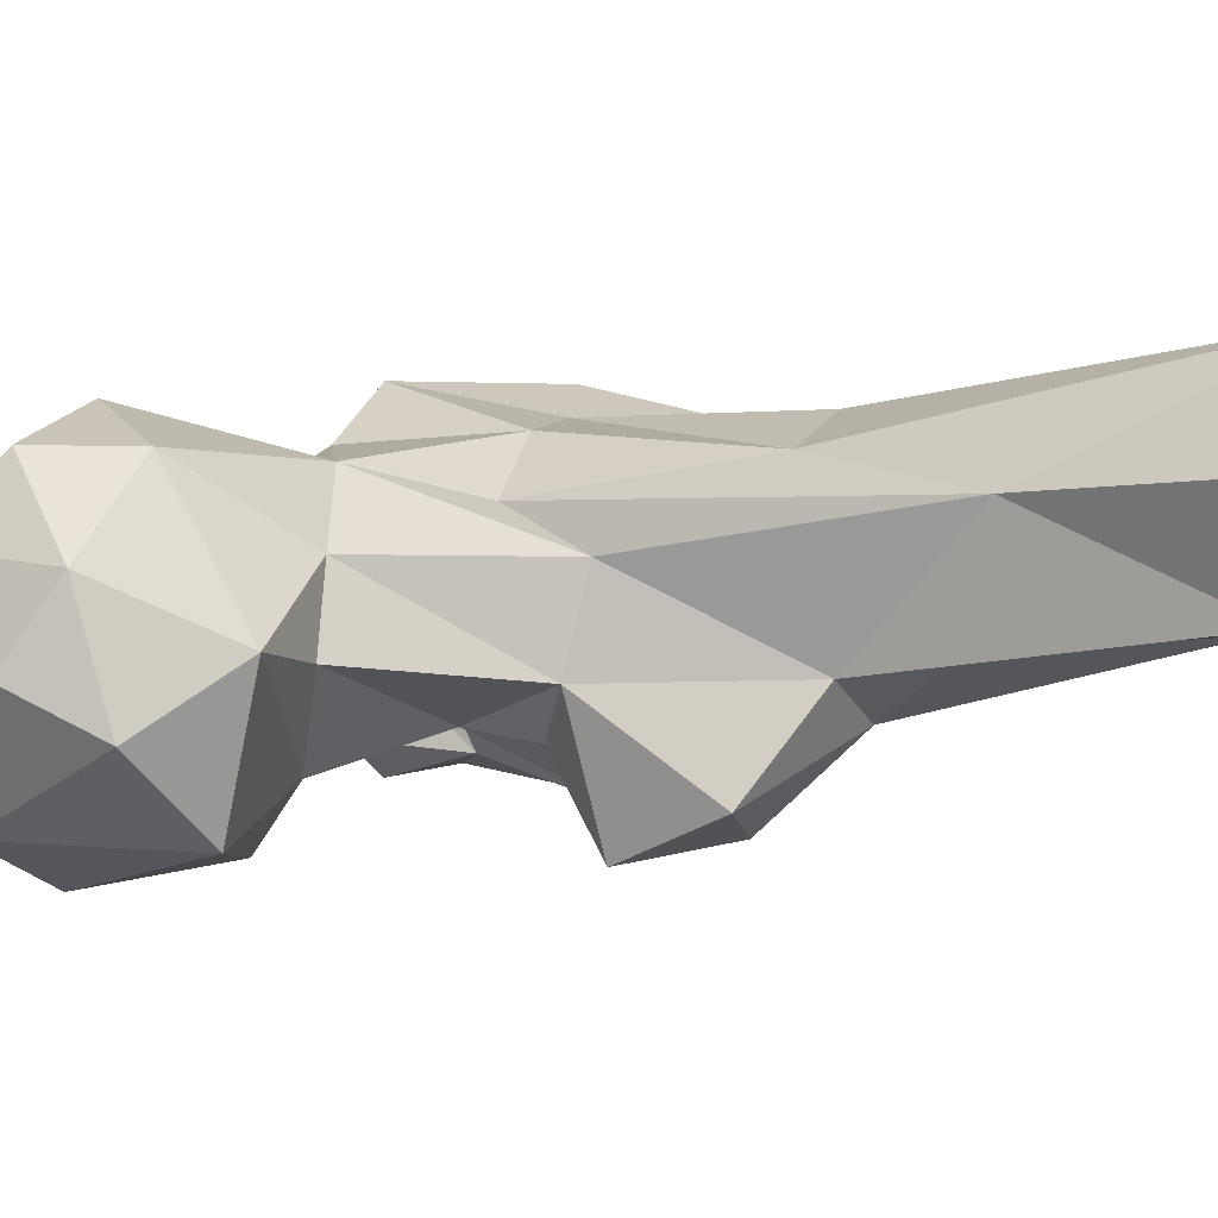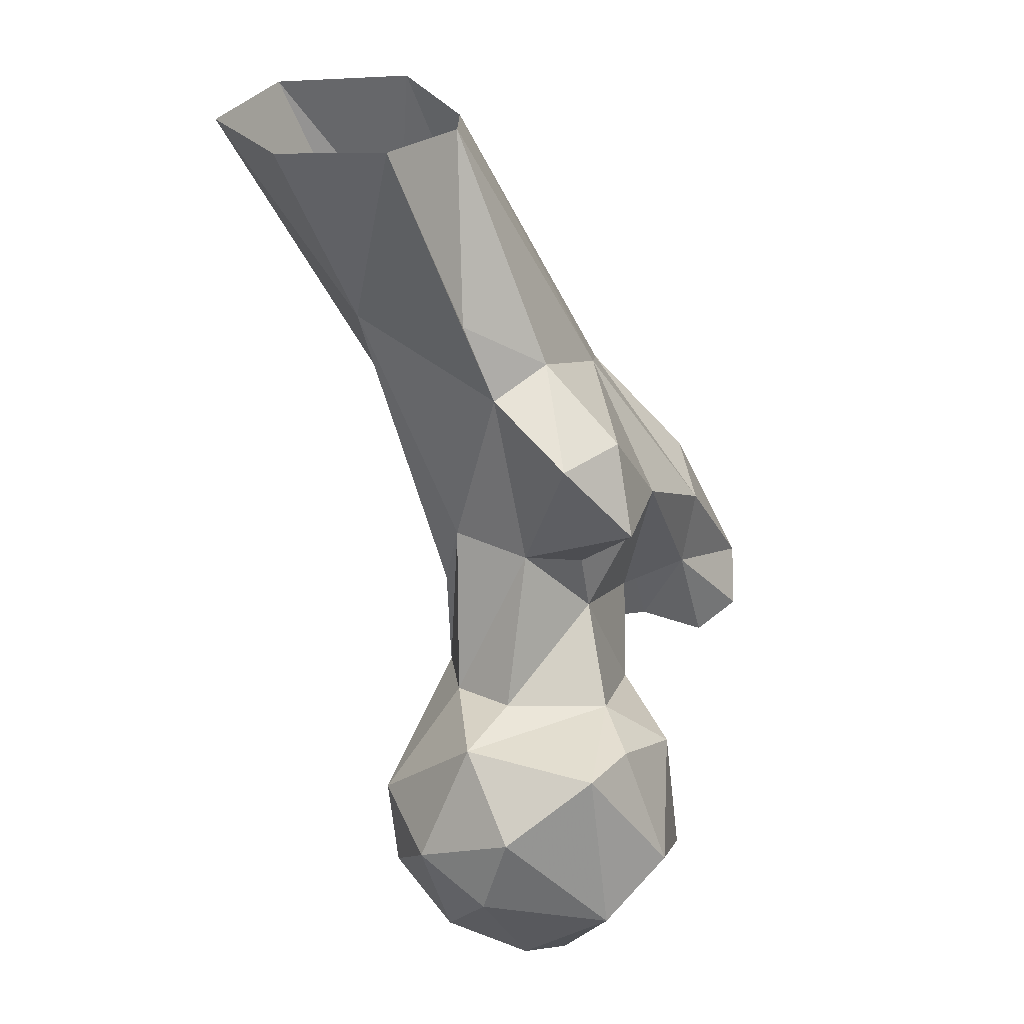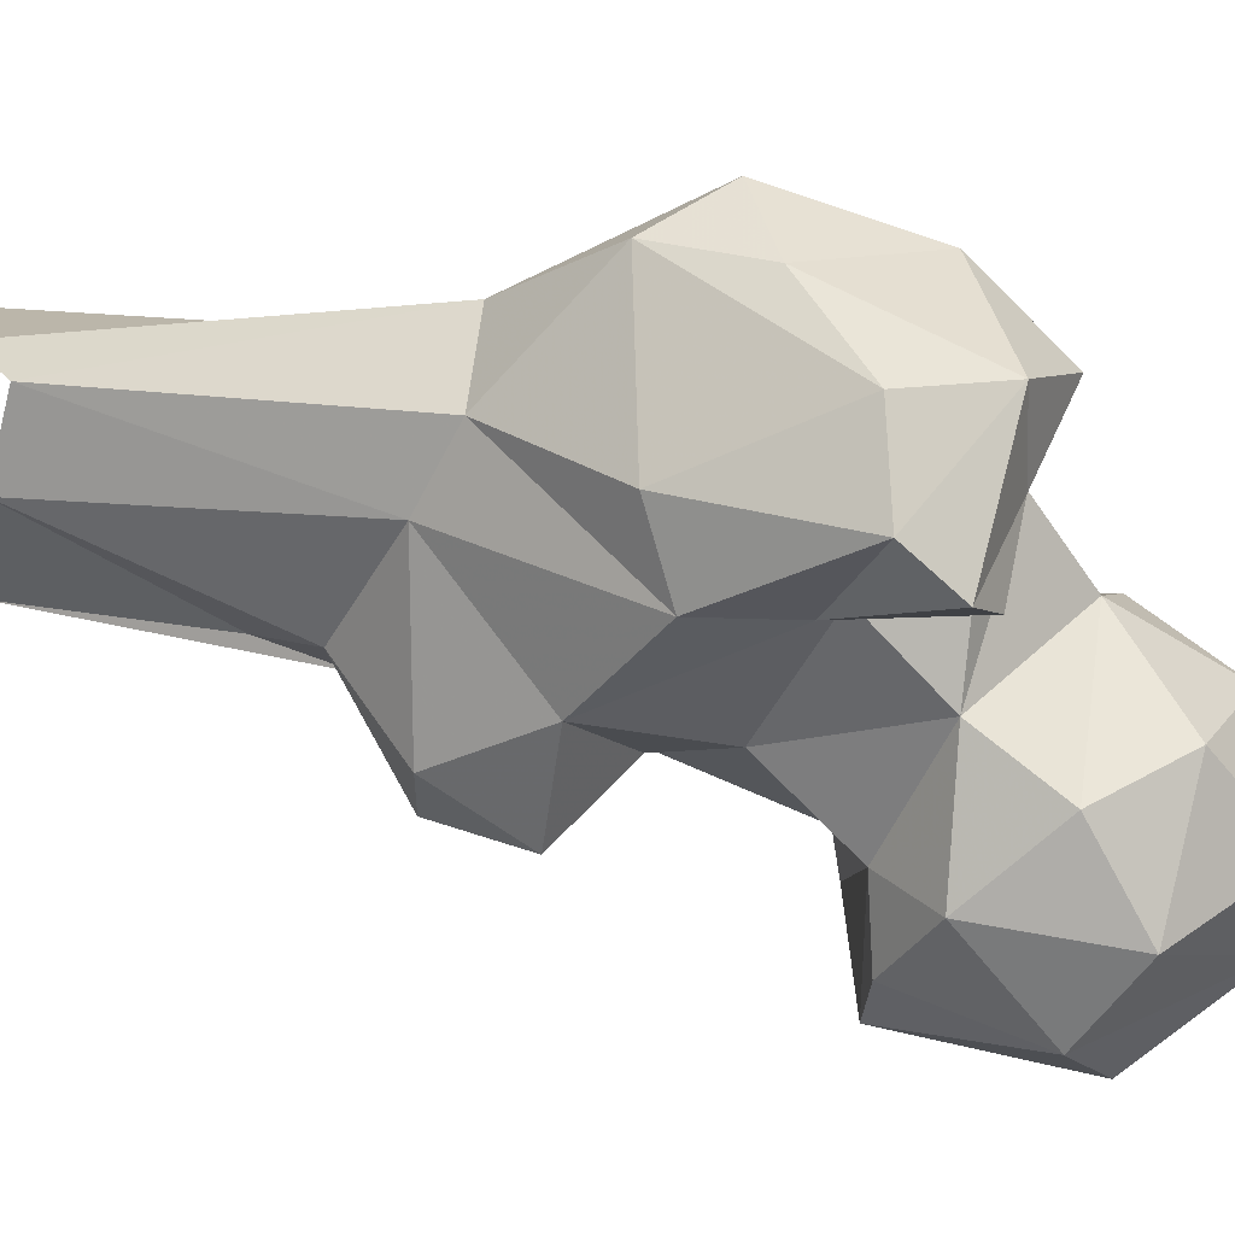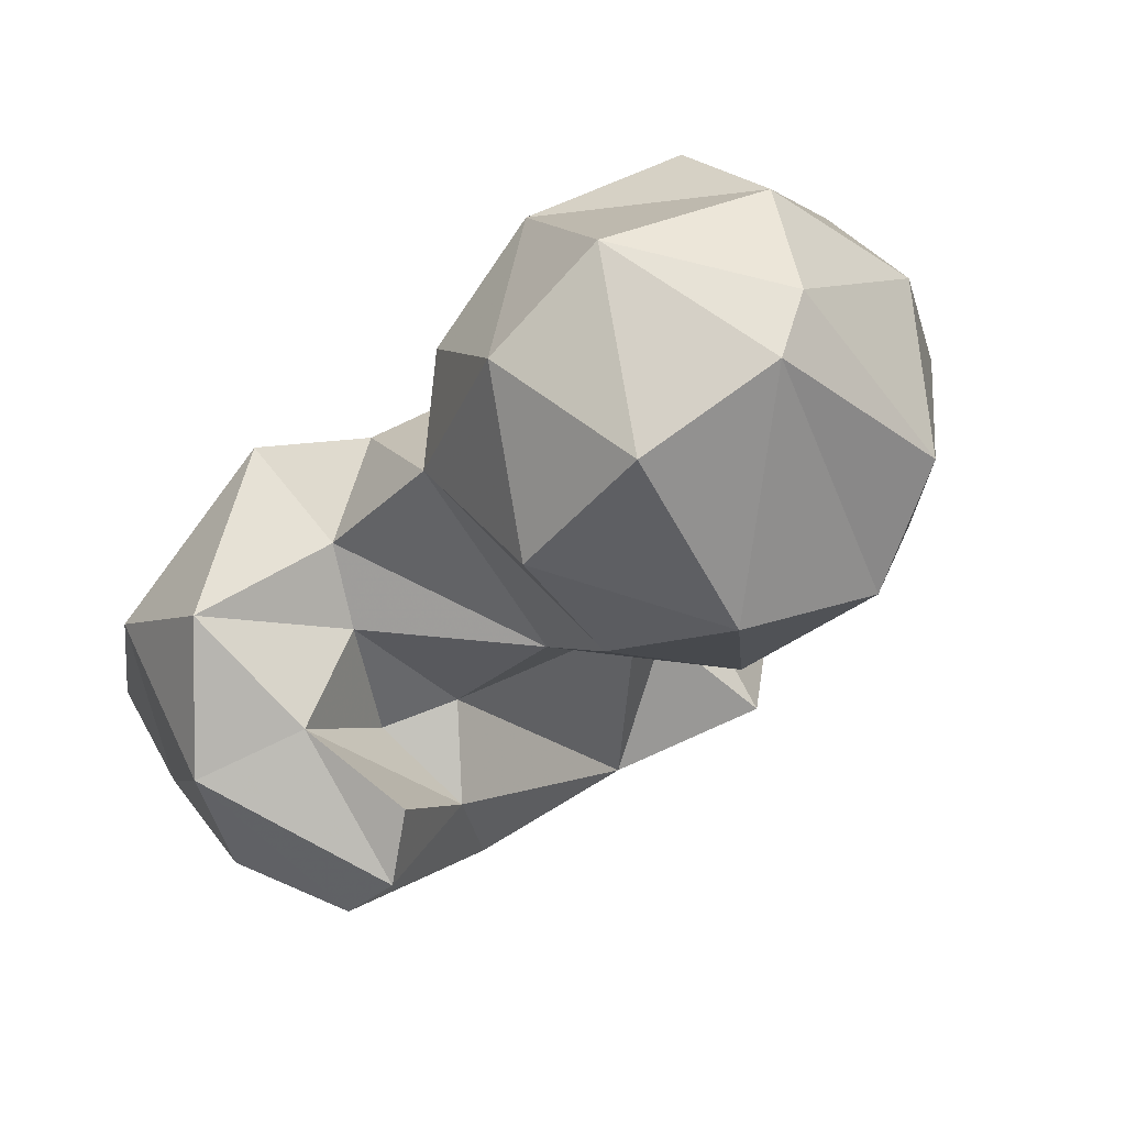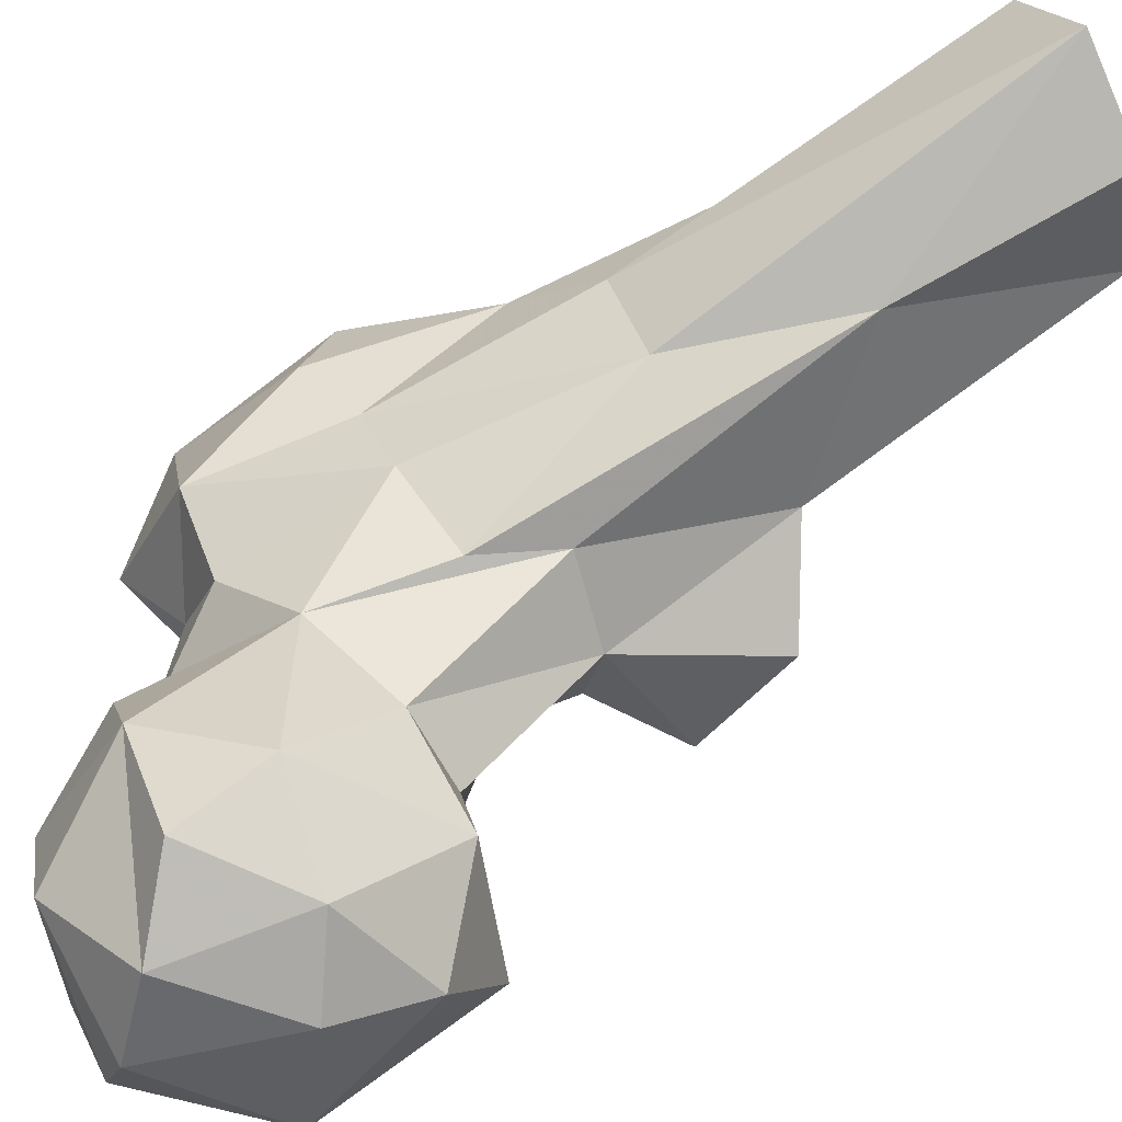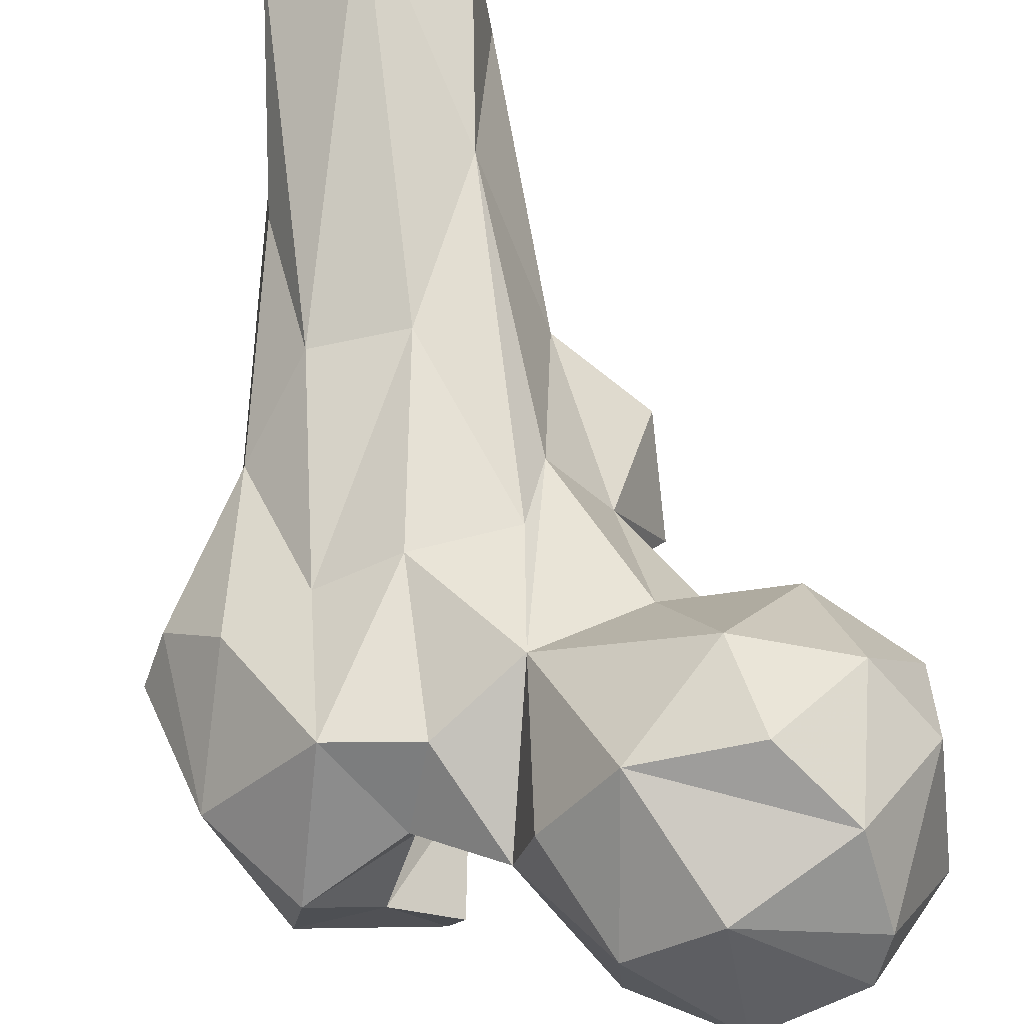
<metadata>
{"format":"obj","ext":"obj","renderer":"f3d","projection":"perspective","resolution":1024,"background":"white","views":[{"elev":39.5,"azim":-69.6,"up":"+Y"},{"elev":34.8,"azim":-98.9,"up":"+Z"},{"elev":-77.4,"azim":89.8,"up":"+Y"},{"elev":-17.4,"azim":-168.0,"up":"+Y"},{"elev":61.5,"azim":-114.7,"up":"+Y"},{"elev":48.9,"azim":175.7,"up":"+Y"}]}
</metadata>
<code>
v 327.5 131 746.9
v 313.7 140.2 747.1
v 342.8 143.6 750.1
v 311.8 147.7 749
v 331.3 153.8 747.3
v 341.1 125.1 758.4
v 315.5 160.8 754.5
v 320.7 118.6 763.4
v 353.6 138.7 767.6
v 301.3 135.4 765.2
v 351.4 150.4 763.6
v 341.9 163.7 762.9
v 308 124 771.9
v 303.7 156.4 769.5
v 325.6 168.7 761.8
v 335.7 119.6 771.7
v 303 152.6 783.5
v 312.5 165.9 774.6
v 329.1 169.8 776.3
v 350.5 155.3 786.5
v 344.2 124 783.6
v 365.6 134.5 776.2
v 379.2 126.1 771.9
v 380.9 110.4 779.3
v 368.9 115.1 778.6
v 306.7 137.5 792.2
v 376 147.5 781
v 323.9 120.7 784.9
v 391.2 129.5 784.3
v 364.7 126.5 781.6
v 362.7 147.4 780.1
v 358.7 106.7 781.4
v 360.9 99.59 785.2
v 367.8 98.6 792.7
v 314 130.2 791.5
v 387.5 144.2 800.6
v 334.6 156 792.5
v 316.7 157 793.3
v 380.8 104.7 793.5
v 364.7 119 794
v 356.7 122 795.3
v 357 111.2 799.2
v 391.2 116.4 802.5
v 326.1 131.4 792.1
v 398.5 128.1 806.1
v 395.4 136.2 808.4
v 364.2 154.5 803.9
v 325.6 148.8 794.9
v 338.7 132.3 805.1
v 375.9 148.2 804
v 349.3 156.1 806
v 345.7 154.5 818.1
v 344.5 120.3 823.9
v 336.7 143.9 817.9
v 357.8 109.1 812.7
v 370.3 109.5 816.4
v 392.9 122.7 817.2
v 337.6 134 815.6
v 384 146.5 826.8
v 375.2 158.1 836
v 384.9 137.3 832.2
v 361.4 162 835
v 374.8 124.9 833.8
v 328.5 127.4 826.2
v 363.6 127.6 839.7
v 329.3 138.9 839.7
v 342.6 148.3 846.1
v 351.6 169.6 859.2
v 379.4 159.2 859.8
v 336.9 128.4 839.4
v 347.7 138.7 849.3
v 374.3 149.2 883.2
v 345.9 152.9 858.7
v 361.4 151.4 886.6
v 364.5 189.8 889.7
v 377.5 157.7 889.4
v 347.3 164.2 890
v 378.2 178.9 889.4
v 349.9 181.5 889.9
f 68 79 75
f 69 78 76
f 62 68 75
f 60 75 78
f 67 77 68
f 73 74 77
f 61 69 76
f 71 74 73
f 65 72 74
f 66 70 71
f 65 71 70
f 64 70 66
f 63 72 65
f 52 67 68
f 54 66 67
f 55 63 65
f 53 55 65
f 54 64 66
f 55 56 63
f 50 60 59
f 50 62 60
f 53 70 64
f 54 58 64
f 56 57 63
f 47 62 50
f 53 64 58
f 45 46 61
f 36 50 59
f 49 58 54
f 36 59 46
f 60 62 75
f 49 53 58
f 39 43 57
f 37 48 54
f 7 15 12
f 48 49 54
f 34 55 42
f 44 49 48
f 20 51 47
f 59 69 61
f 57 61 63
f 20 52 51
f 29 46 45
f 15 18 19
f 13 28 35
f 1 6 8
f 21 41 49
f 37 54 52
f 40 42 41
f 9 21 16
f 41 53 49
f 24 43 39
f 33 34 42
f 20 47 31
f 38 44 48
f 37 38 48
f 20 37 52
f 27 31 47
f 24 29 43
f 17 38 18
f 42 55 53
f 29 36 46
f 66 71 67
f 22 23 30
f 26 35 44
f 25 32 42
f 28 44 35
f 7 18 15
f 25 42 40
f 30 40 41
f 25 40 30
f 21 30 41
f 27 50 36
f 24 39 34
f 23 25 30
f 16 21 28
f 2 8 13
f 25 33 32
f 24 34 33
f 22 31 27
f 23 27 29
f 1 5 3
f 21 22 30
f 27 36 29
f 10 13 26
f 52 54 67
f 1 3 6
f 8 28 13
f 2 4 5
f 13 35 26
f 34 39 56
f 23 29 24
f 46 59 61
f 29 45 43
f 9 22 21
f 24 33 25
f 26 44 38
f 9 20 31
f 68 77 79
f 10 26 17
f 43 45 57
f 8 16 28
f 59 60 69
f 23 24 25
f 9 11 20
f 61 76 72
f 22 27 23
f 9 31 22
f 19 37 20
f 1 8 2
f 6 9 16
f 3 11 9
f 51 52 68
f 7 14 18
f 51 68 62
f 27 47 50
f 17 26 38
f 14 17 18
f 41 42 53
f 6 16 8
f 18 38 19
f 45 61 57
f 11 12 20
f 5 7 12
f 67 73 77
f 65 74 71
f 2 13 10
f 34 56 55
f 21 49 44
f 10 17 14
f 19 38 37
f 39 57 56
f 12 15 19
f 67 71 73
f 53 65 70
f 3 12 11
f 4 10 14
f 1 2 5
f 3 5 12
f 3 9 6
f 60 78 69
f 32 33 42
f 4 14 7
f 47 51 62
f 2 10 4
f 21 44 28
f 4 7 5
f 61 72 63
f 12 19 20

</code>
